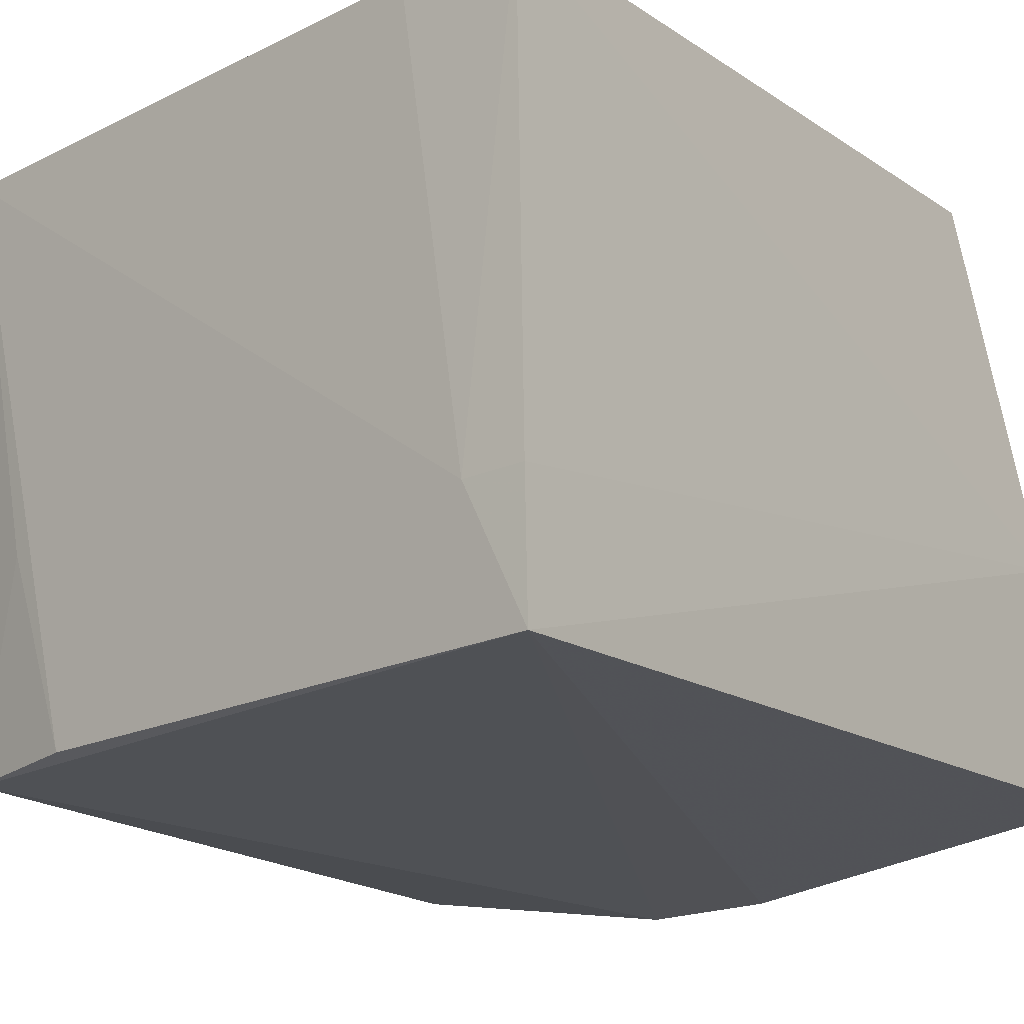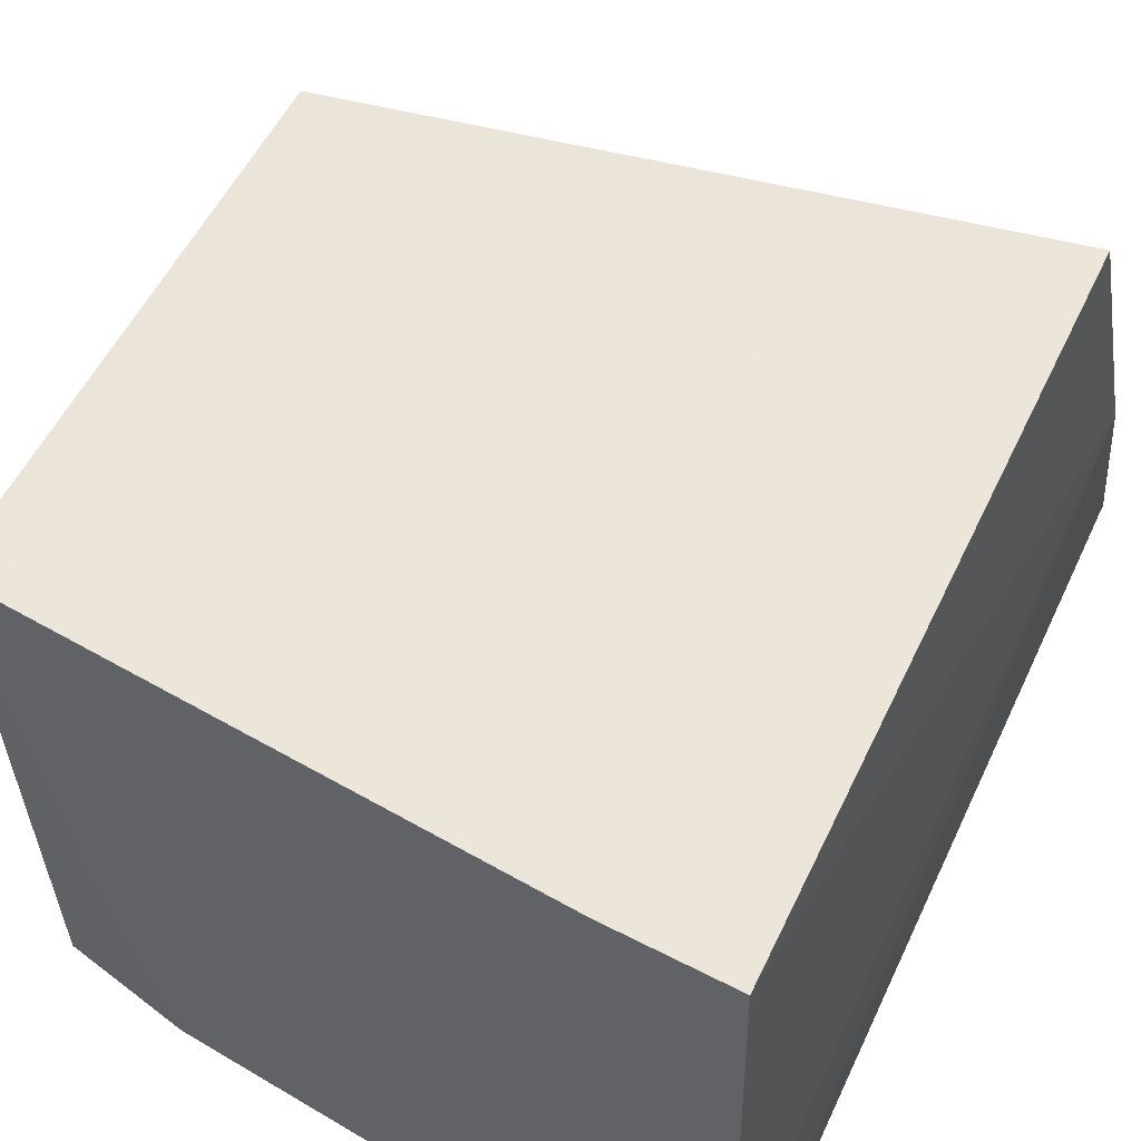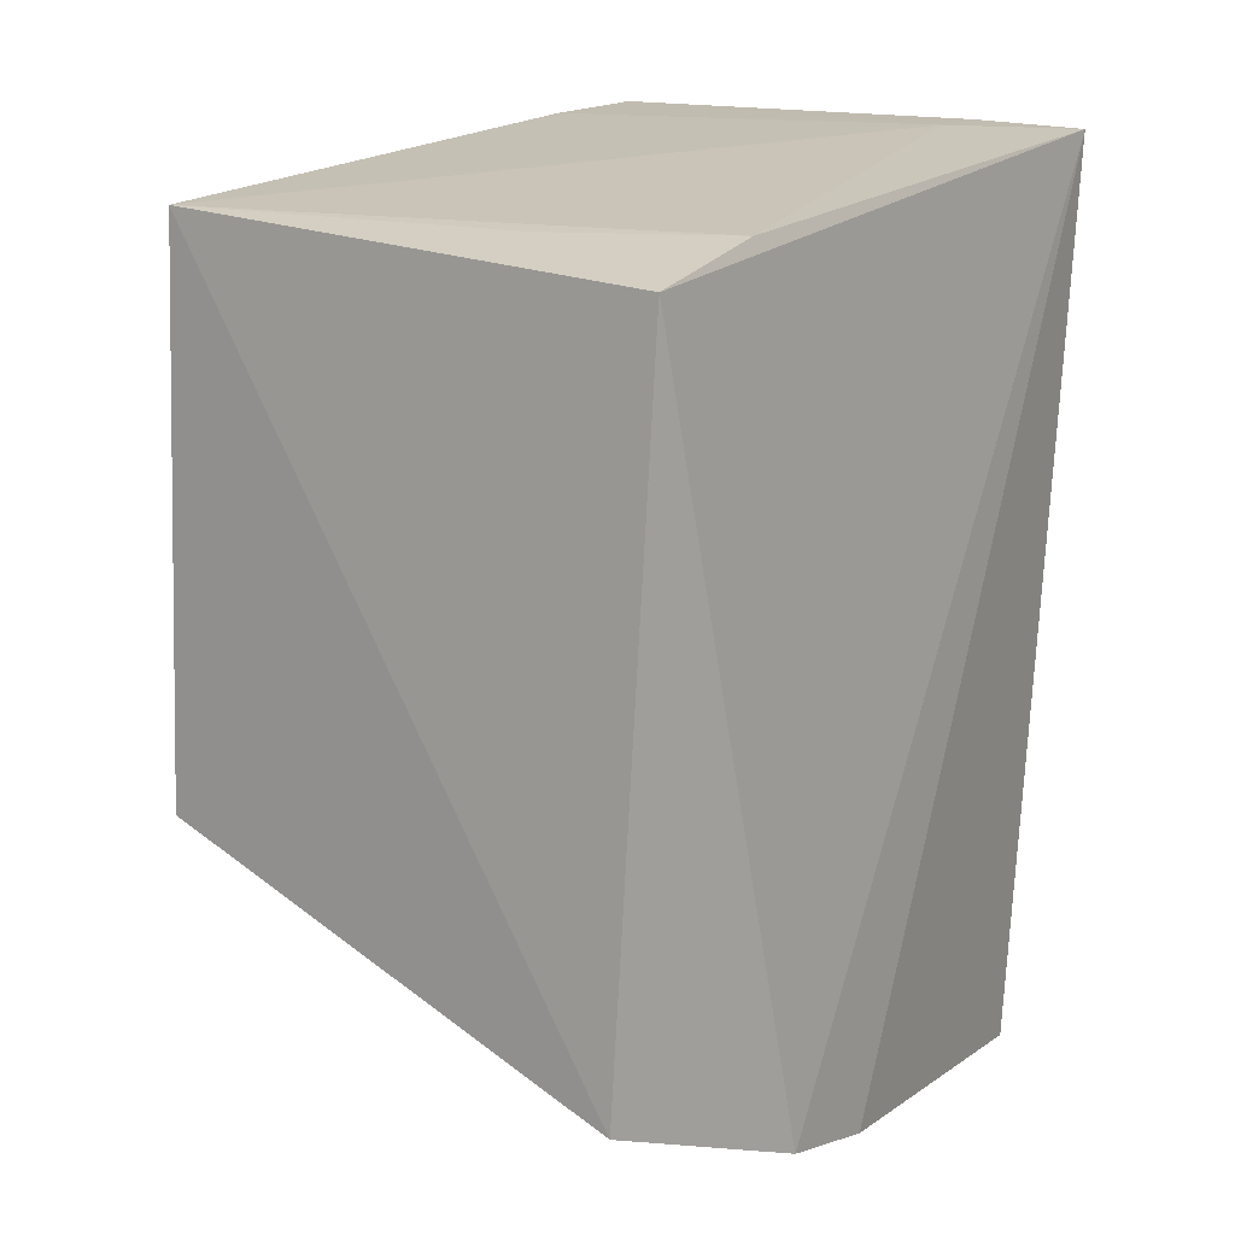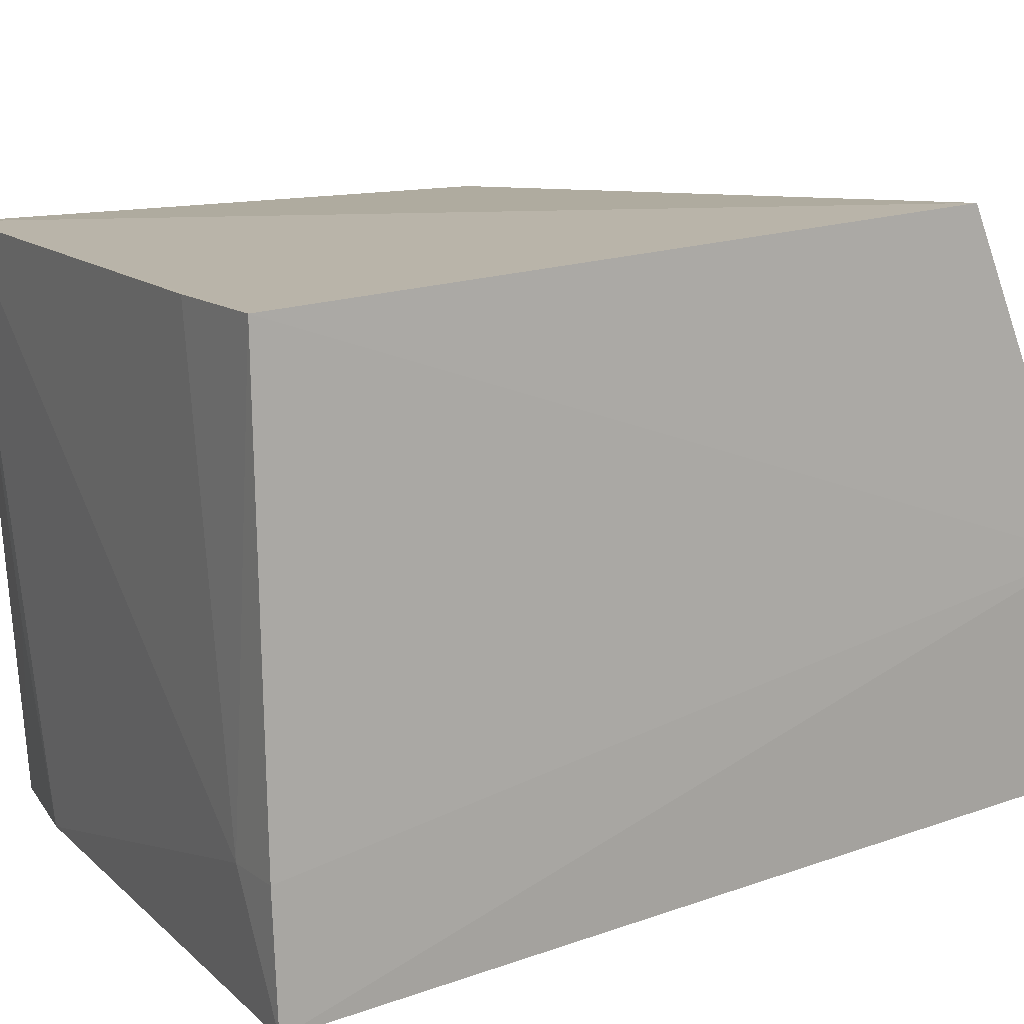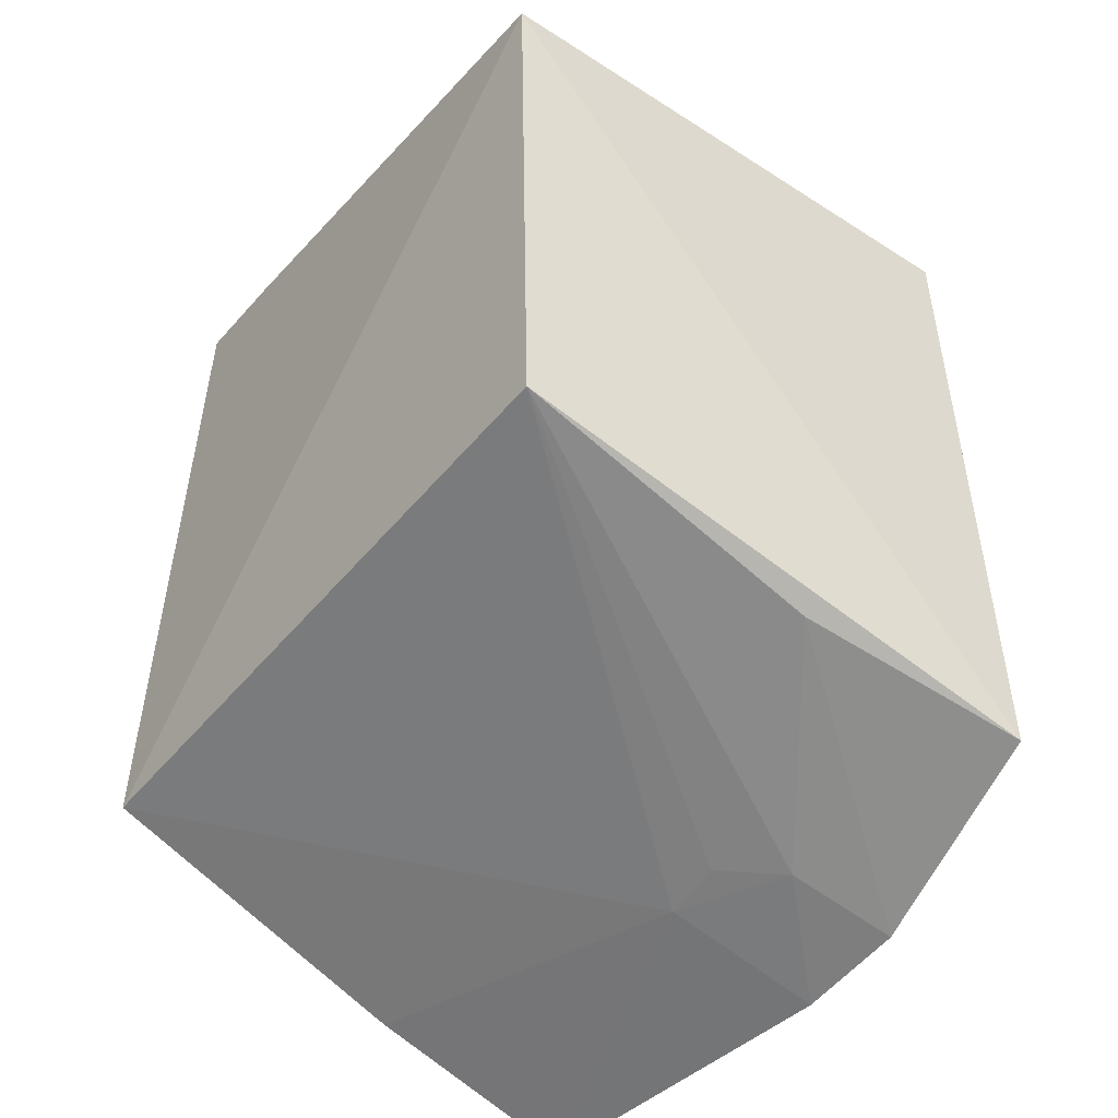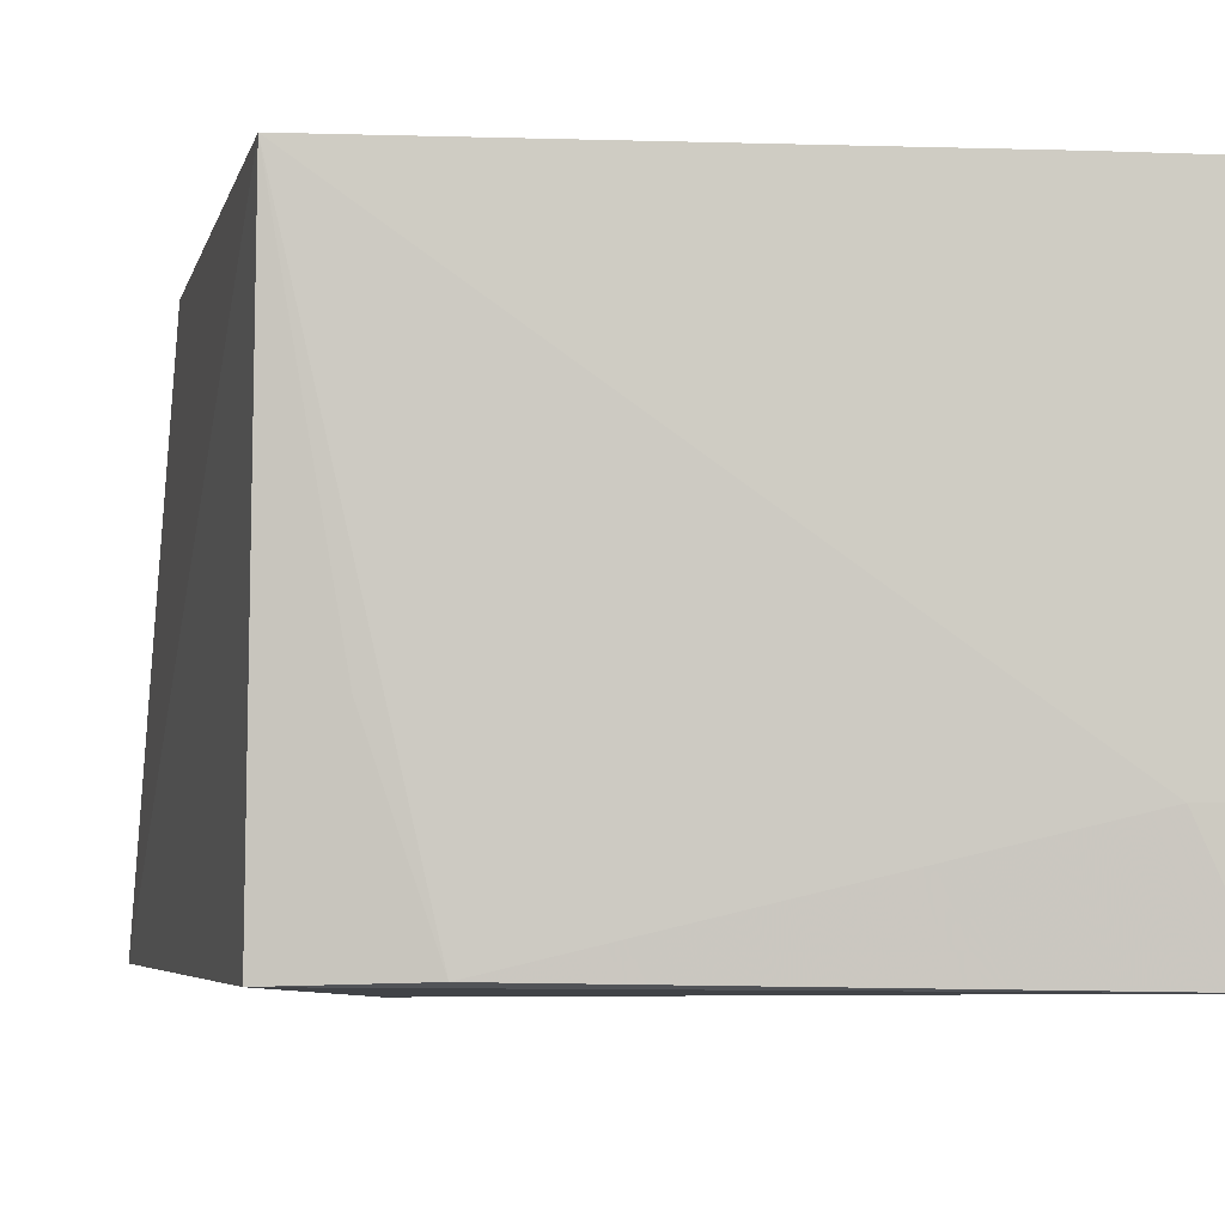
<metadata>
{"format":"obj","ext":"obj","renderer":"f3d","projection":"perspective","resolution":1024,"background":"white","views":[{"elev":-19.4,"azim":36.6,"up":"+Y"},{"elev":50.3,"azim":25.5,"up":"+Y"},{"elev":12.8,"azim":-51.7,"up":"+Z"},{"elev":12.1,"azim":55.5,"up":"+Y"},{"elev":-41.3,"azim":-125.4,"up":"+Z"},{"elev":-6.0,"azim":-10.7,"up":"+Y"}]}
</metadata>
<code>
v -0.05916 0.09857 0.1441
v -0.06282 0.1111 -0.08466
v -0.06078 0.2446 -0.02878
v -0.2226 0.2361 0.1294
v -0.2336 0.1031 -0.05207
v -0.05894 0.2353 0.1478
v -0.06012 0.1642 -0.06357
v -0.1776 0.09571 -0.0728
v -0.2227 0.09961 0.1188
v -0.2272 0.2364 -0.01021
v -0.0734 0.1291 0.1447
v -0.05875 0.1291 0.1456
v -0.1494 0.09737 -0.07811
v -0.2264 0.1596 -0.03773
v -0.1468 0.1371 -0.06487
v -0.08833 0.2354 0.1455
v -0.1907 0.1004 0.1274
v -0.1754 0.1234 -0.0647
v -0.2064 0.146 0.127
v -0.1627 0.1376 -0.06183
f 6 3 4
f 7 1 2
f 7 3 6
f 9 4 5
f 9 8 1
f 9 5 8
f 10 5 4
f 10 4 3
f 12 7 6
f 12 1 7
f 12 11 1
f 12 6 11
f 13 2 1
f 13 1 8
f 14 8 5
f 14 5 10
f 15 10 3
f 15 3 7
f 15 7 2
f 15 2 13
f 16 11 6
f 16 6 4
f 16 4 11
f 17 9 1
f 17 1 11
f 17 11 4
f 18 14 10
f 18 8 14
f 18 15 13
f 18 13 8
f 19 17 4
f 19 4 9
f 19 9 17
f 20 18 10
f 20 10 15
f 20 15 18

</code>
